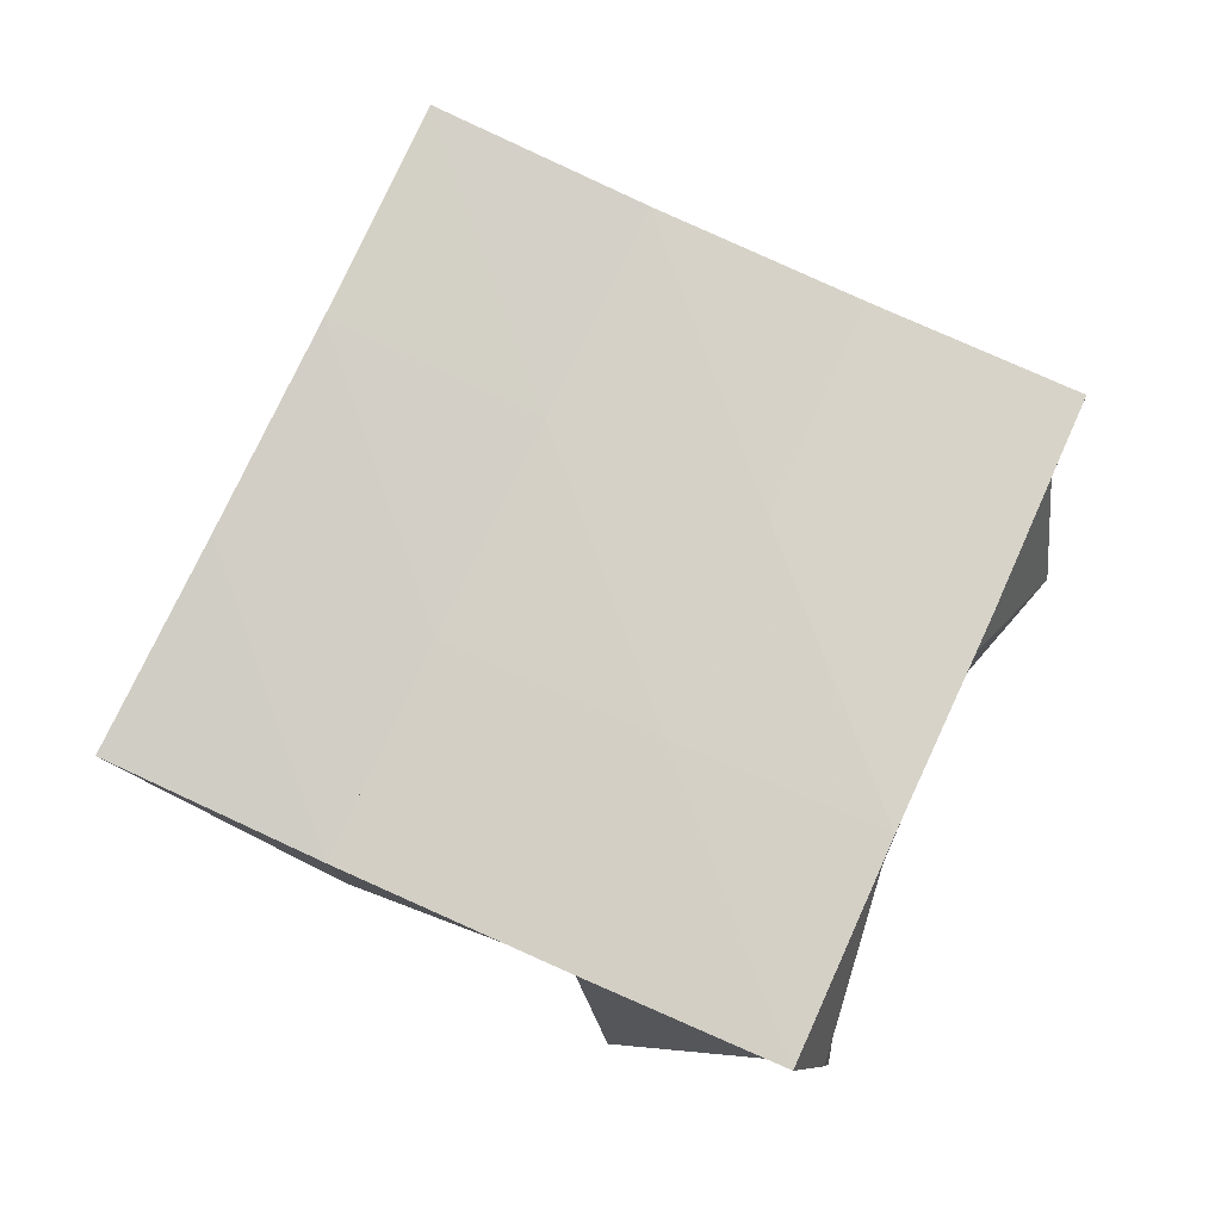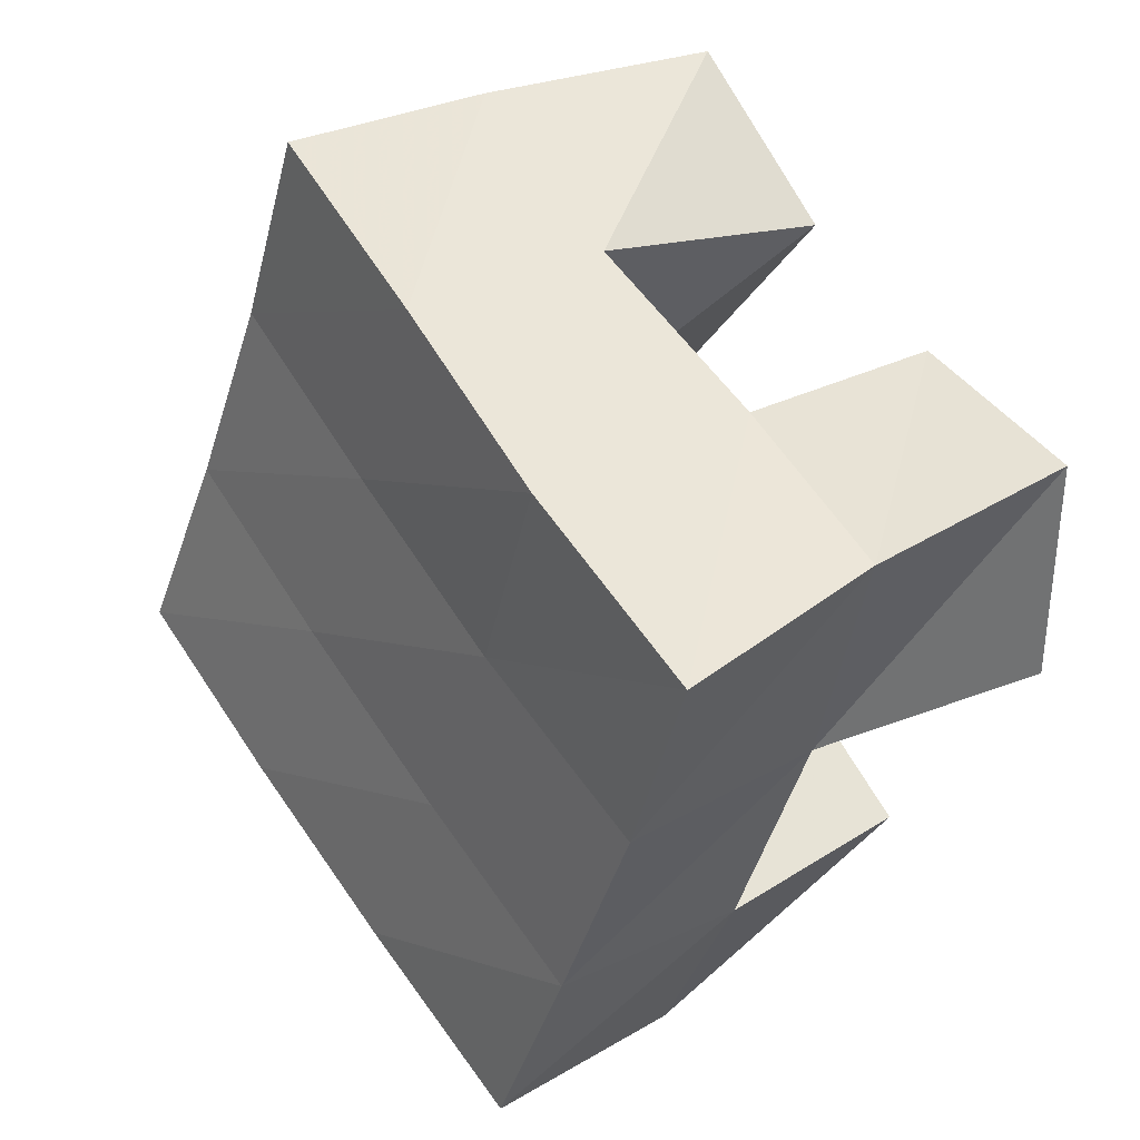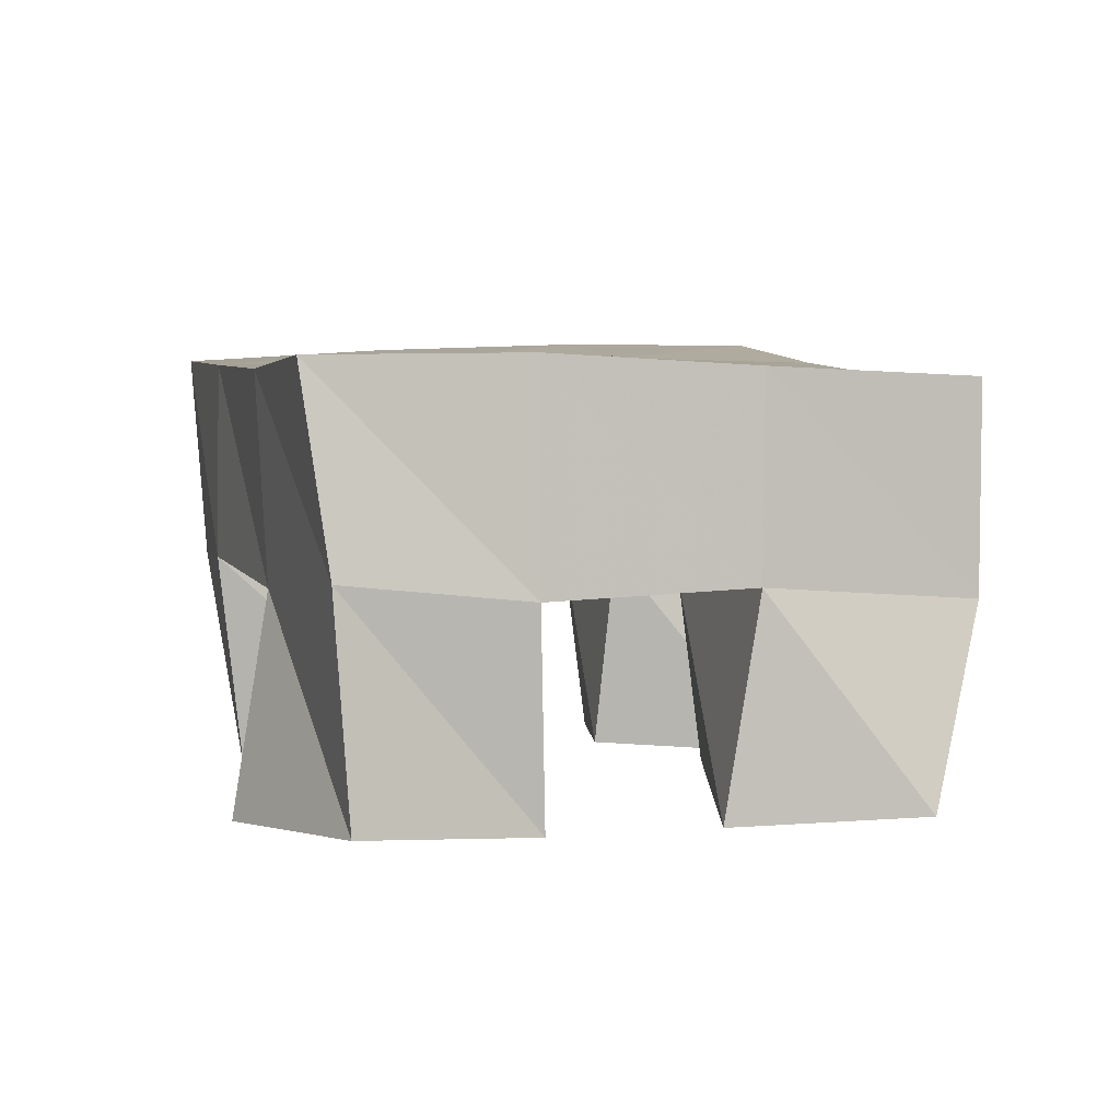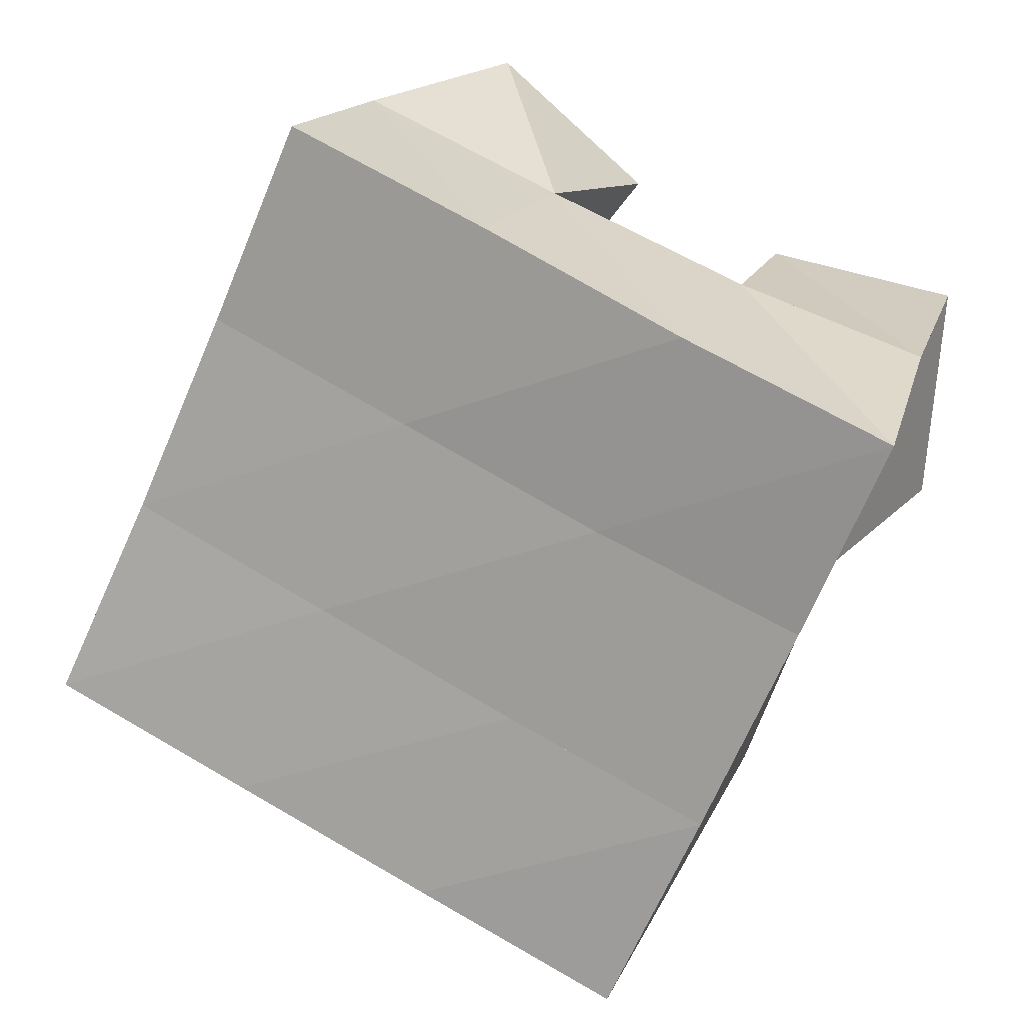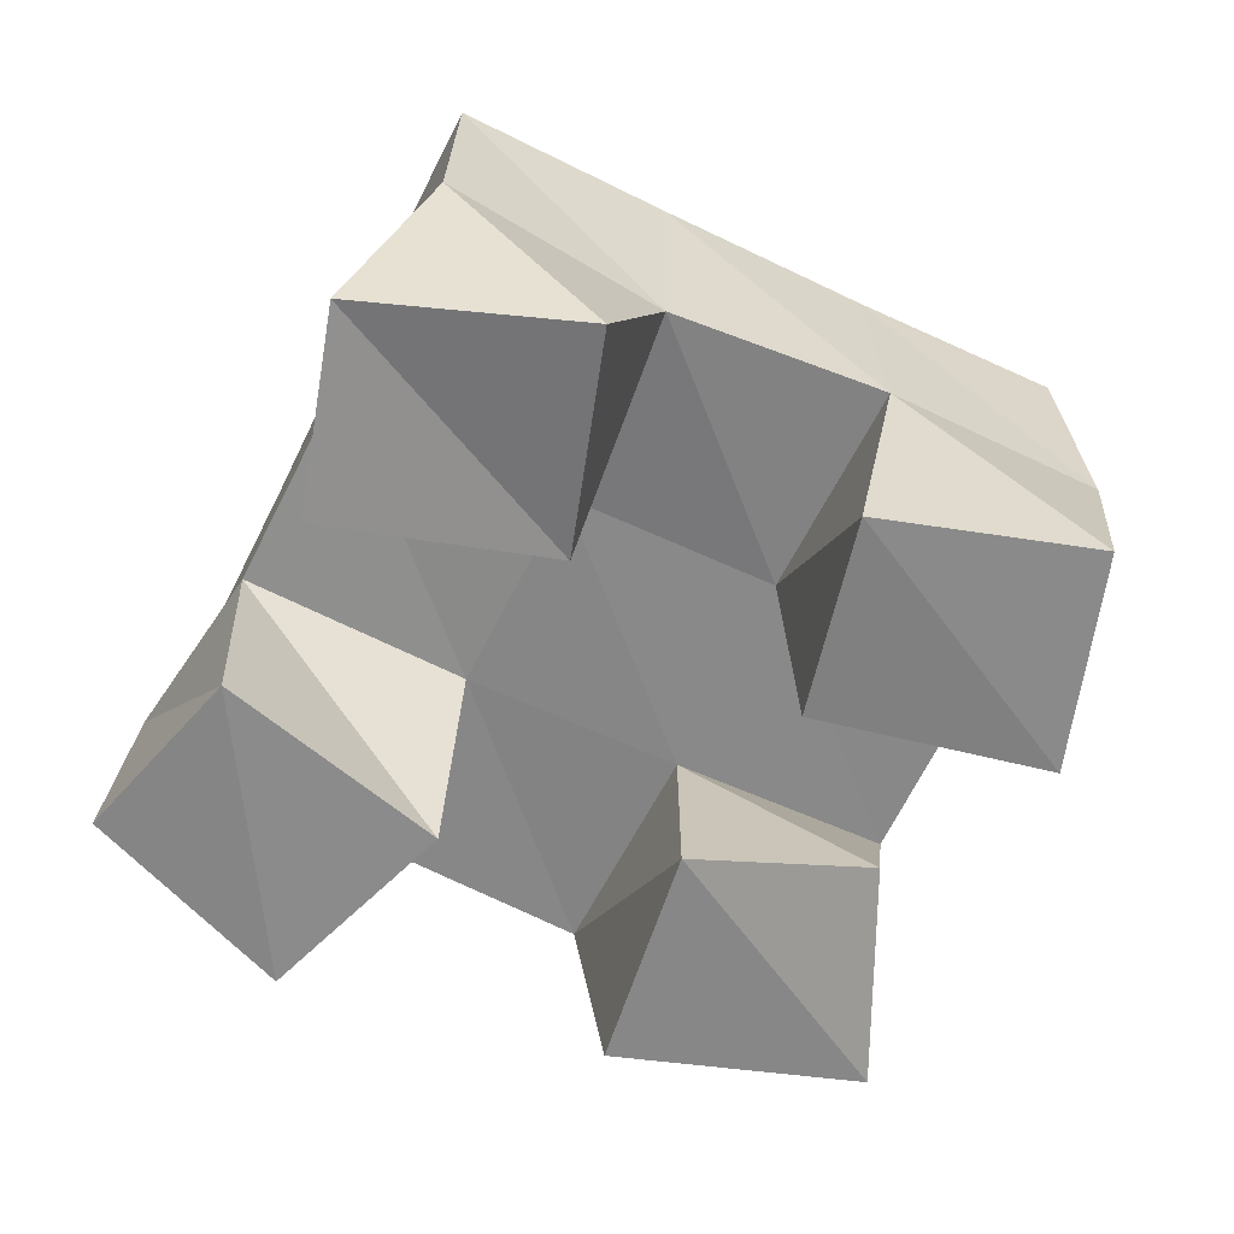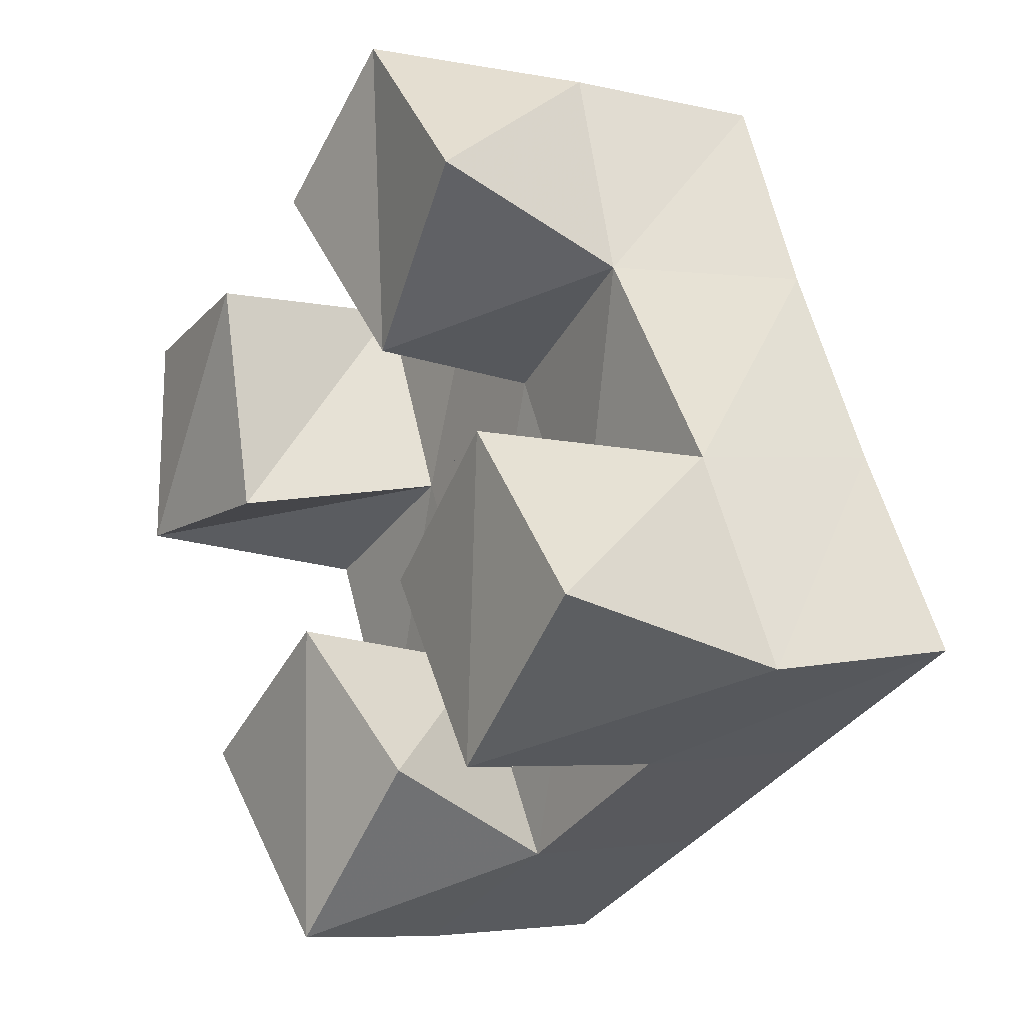
<metadata>
{"format":"obj","ext":"obj","renderer":"f3d","projection":"perspective","resolution":1024,"background":"white","views":[{"elev":79.8,"azim":-89.8,"up":"+Y"},{"elev":29.1,"azim":-126.7,"up":"+Z"},{"elev":4.3,"azim":-40.3,"up":"+Y"},{"elev":15.8,"azim":-162.5,"up":"+Z"},{"elev":-63.4,"azim":39.5,"up":"+Y"},{"elev":-7.0,"azim":57.0,"up":"+Z"}]}
</metadata>
<code>
v 0.4843 0.1036 0.2124
v 0.4834 0.1546 0.2075
v 0.489 0.1 0.1614
v 0.5038 0.1492 0.1538
v 0.5284 0.1 0.22
v 0.5265 0.1495 0.2209
v 0.5372 0.1022 0.1652
v 0.5475 0.1498 0.1719
v 0.612 0.1029 0.1399
v 0.6133 0.1514 0.1462
v 0.6449 0.1 0.09803
v 0.635 0.1543 0.09933
v 0.6486 0.1 0.1686
v 0.659 0.1519 0.1659
v 0.6817 0.1 0.1317
v 0.6793 0.1556 0.1185
v 0.5644 0.1 0.2361
v 0.5715 0.1513 0.2405
v 0.5971 0.1065 0.1948
v 0.5924 0.149 0.1919
v 0.5987 0.1025 0.2659
v 0.6182 0.1476 0.2603
v 0.6357 0.1 0.23
v 0.6359 0.1447 0.2118
v 0.53 0.1 0.1031
v 0.522 0.1527 0.1048
v 0.5675 0.104 0.05943
v 0.5487 0.1497 0.05764
v 0.5735 0.1 0.1308
v 0.5692 0.1507 0.1255
v 0.6006 0.1095 0.098
v 0.5908 0.1537 0.07864
v 0.482 0.2005 0.1978
v 0.5015 0.1977 0.1527
v 0.5283 0.201 0.2183
v 0.5474 0.1992 0.1727
v 0.5733 0.1983 0.2392
v 0.593 0.1982 0.1939
v 0.6193 0.1961 0.2596
v 0.6391 0.1961 0.2147
v 0.5223 0.1987 0.1055
v 0.5673 0.2001 0.1267
v 0.6127 0.2006 0.1485
v 0.6585 0.1994 0.1696
v 0.5434 0.1999 0.05915
v 0.5882 0.2028 0.08153
v 0.633 0.2044 0.1033
v 0.6785 0.2043 0.1243
f 1 2 4
f 3 1 4
f 2 6 8
f 4 2 8
f 6 5 7
f 8 6 7
f 5 1 3
f 7 5 3
f 8 7 3
f 4 8 3
f 2 1 5
f 6 2 5
f 9 10 12
f 11 9 12
f 10 14 16
f 12 10 16
f 14 13 15
f 16 14 15
f 13 9 11
f 15 13 11
f 16 15 11
f 12 16 11
f 10 9 13
f 14 10 13
f 17 18 20
f 19 17 20
f 18 22 24
f 20 18 24
f 22 21 23
f 24 22 23
f 21 17 19
f 23 21 19
f 24 23 19
f 20 24 19
f 18 17 21
f 22 18 21
f 25 26 28
f 27 25 28
f 26 30 32
f 28 26 32
f 30 29 31
f 32 30 31
f 29 25 27
f 31 29 27
f 32 31 27
f 28 32 27
f 26 25 29
f 30 26 29
f 2 33 34
f 4 2 34
f 33 35 36
f 34 33 36
f 35 6 8
f 36 35 8
f 6 2 4
f 8 6 4
f 36 8 4
f 34 36 4
f 33 2 6
f 35 33 6
f 6 35 36
f 8 6 36
f 35 37 38
f 36 35 38
f 37 18 20
f 38 37 20
f 18 6 8
f 20 18 8
f 38 20 8
f 36 38 8
f 35 6 18
f 37 35 18
f 18 37 38
f 20 18 38
f 37 39 40
f 38 37 40
f 39 22 24
f 40 39 24
f 22 18 20
f 24 22 20
f 40 24 20
f 38 40 20
f 37 18 22
f 39 37 22
f 4 34 41
f 26 4 41
f 34 36 42
f 41 34 42
f 36 8 30
f 42 36 30
f 8 4 26
f 30 8 26
f 42 30 26
f 41 42 26
f 34 4 8
f 36 34 8
f 8 36 42
f 30 8 42
f 36 38 43
f 42 36 43
f 38 20 10
f 43 38 10
f 20 8 30
f 10 20 30
f 43 10 30
f 42 43 30
f 36 8 20
f 38 36 20
f 20 38 43
f 10 20 43
f 38 40 44
f 43 38 44
f 40 24 14
f 44 40 14
f 24 20 10
f 14 24 10
f 44 14 10
f 43 44 10
f 38 20 24
f 40 38 24
f 26 41 45
f 28 26 45
f 41 42 46
f 45 41 46
f 42 30 32
f 46 42 32
f 30 26 28
f 32 30 28
f 46 32 28
f 45 46 28
f 41 26 30
f 42 41 30
f 30 42 46
f 32 30 46
f 42 43 47
f 46 42 47
f 43 10 12
f 47 43 12
f 10 30 32
f 12 10 32
f 47 12 32
f 46 47 32
f 42 30 10
f 43 42 10
f 10 43 47
f 12 10 47
f 43 44 48
f 47 43 48
f 44 14 16
f 48 44 16
f 14 10 12
f 16 14 12
f 48 16 12
f 47 48 12
f 43 10 14
f 44 43 14

</code>
